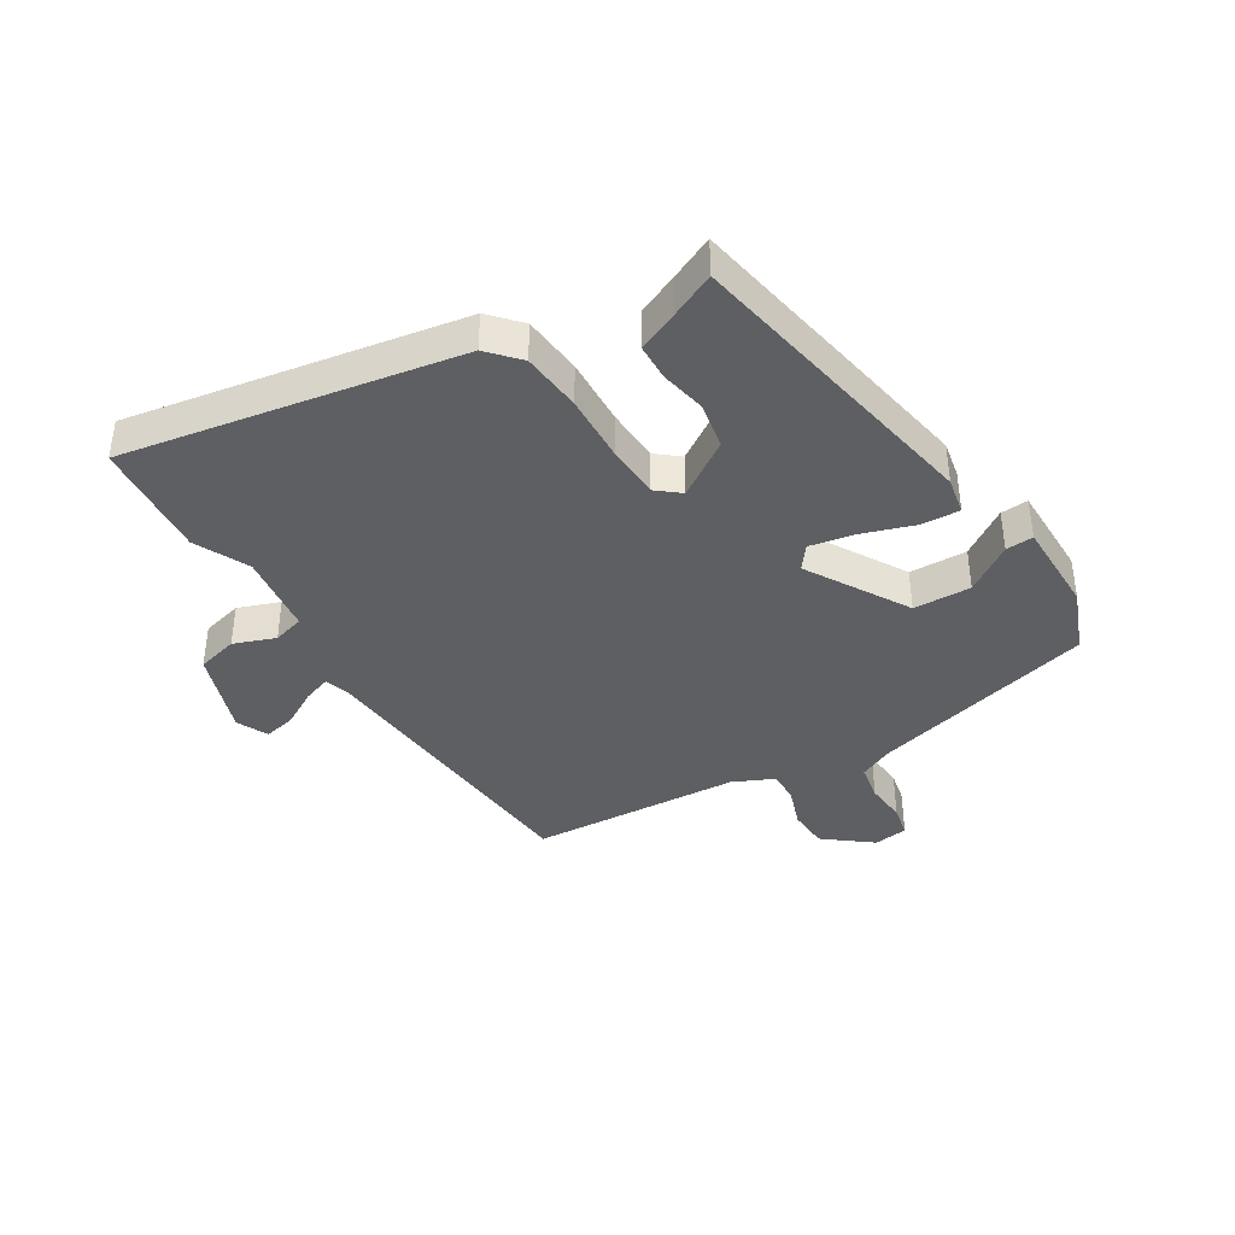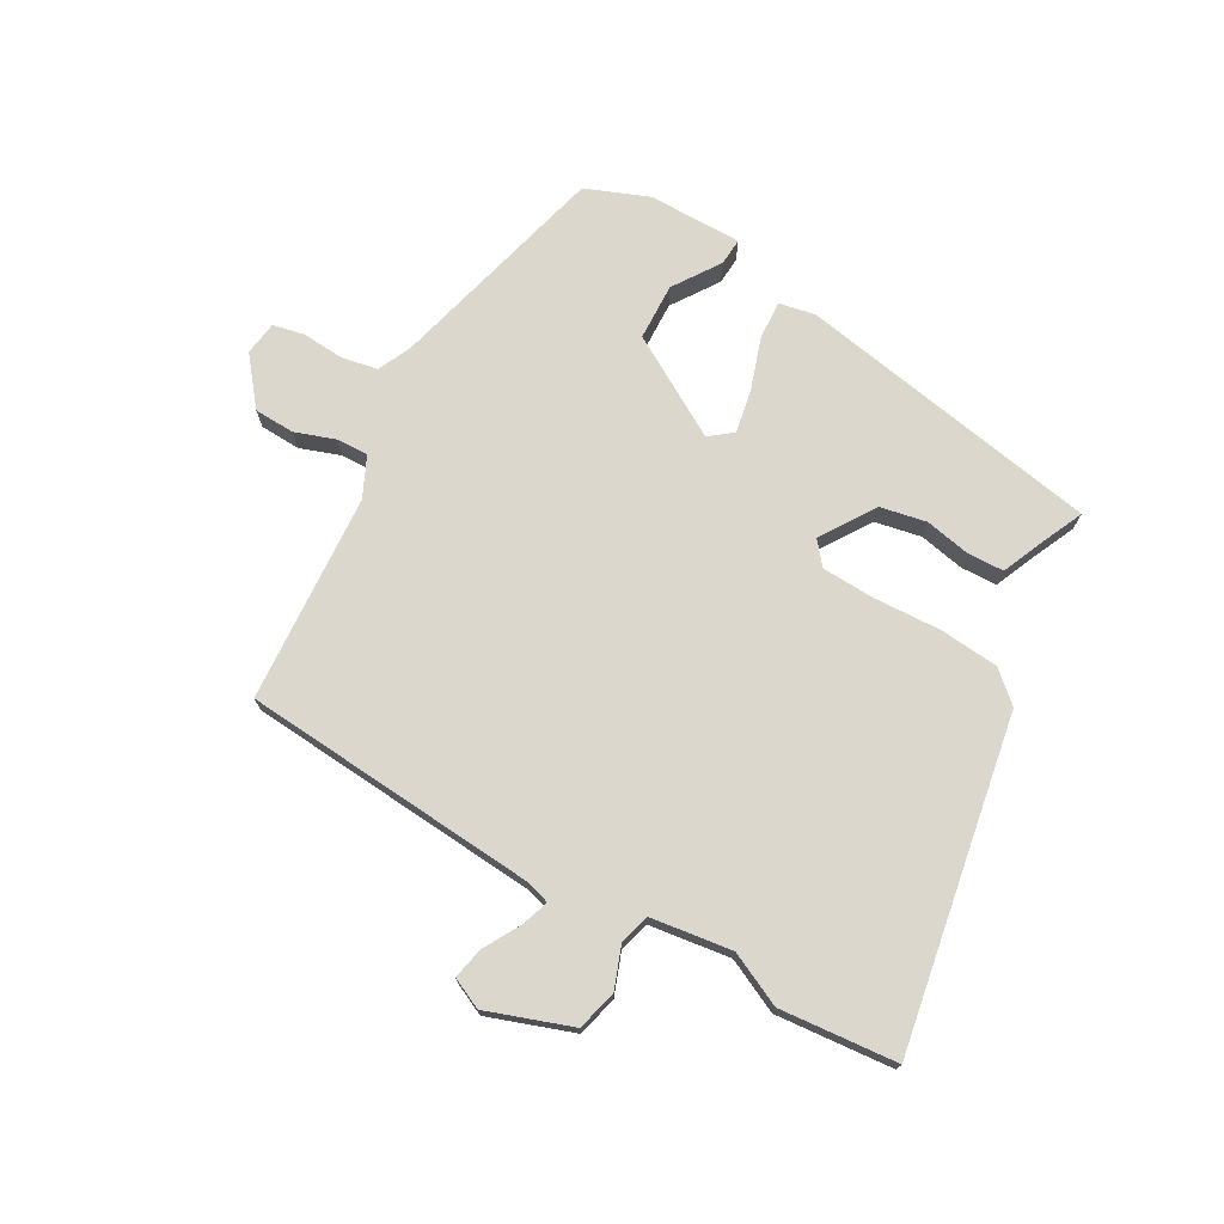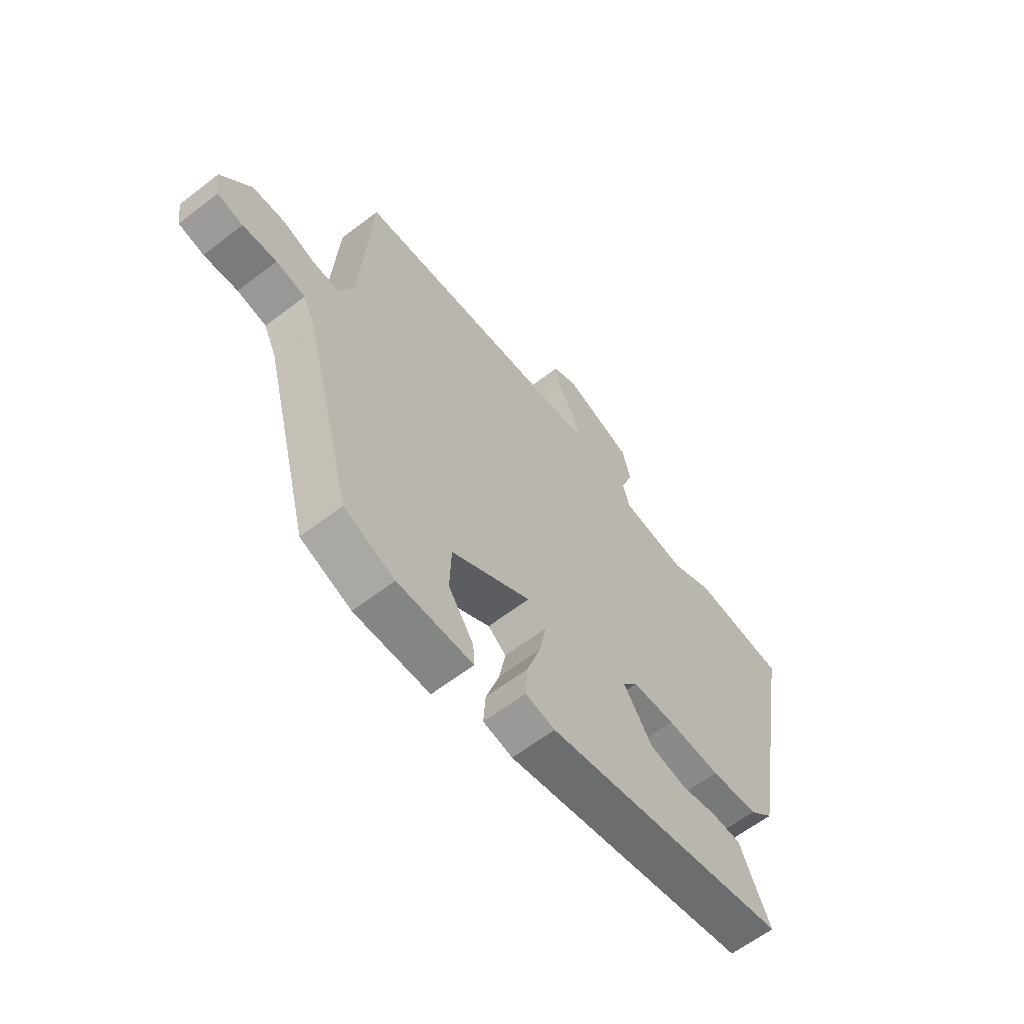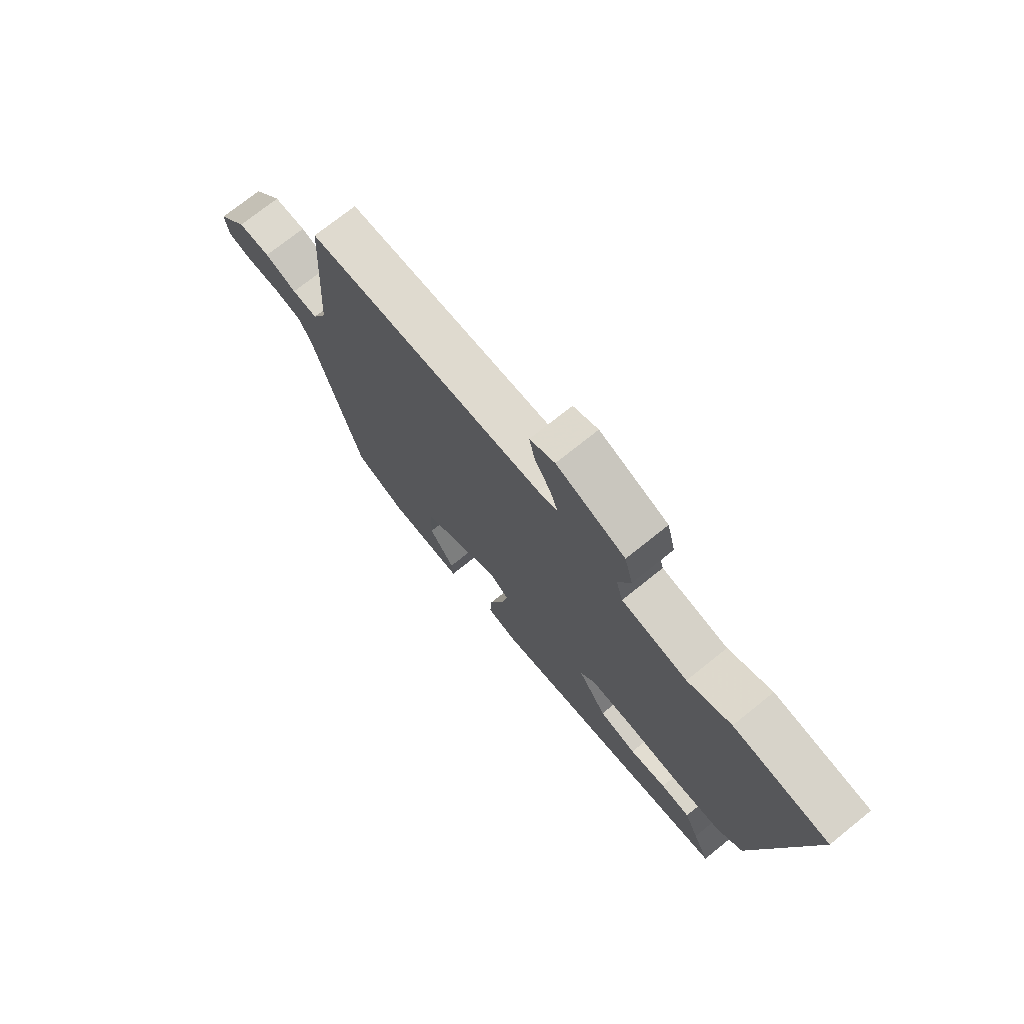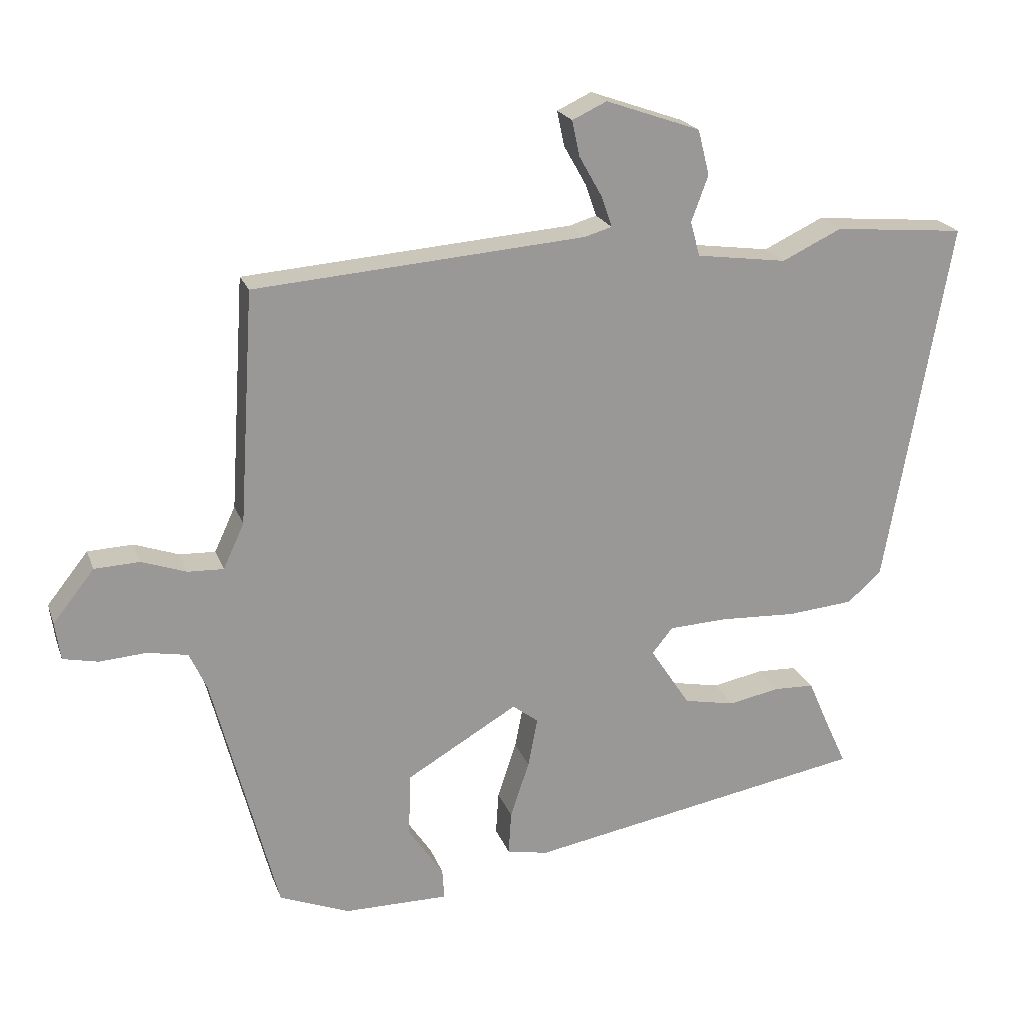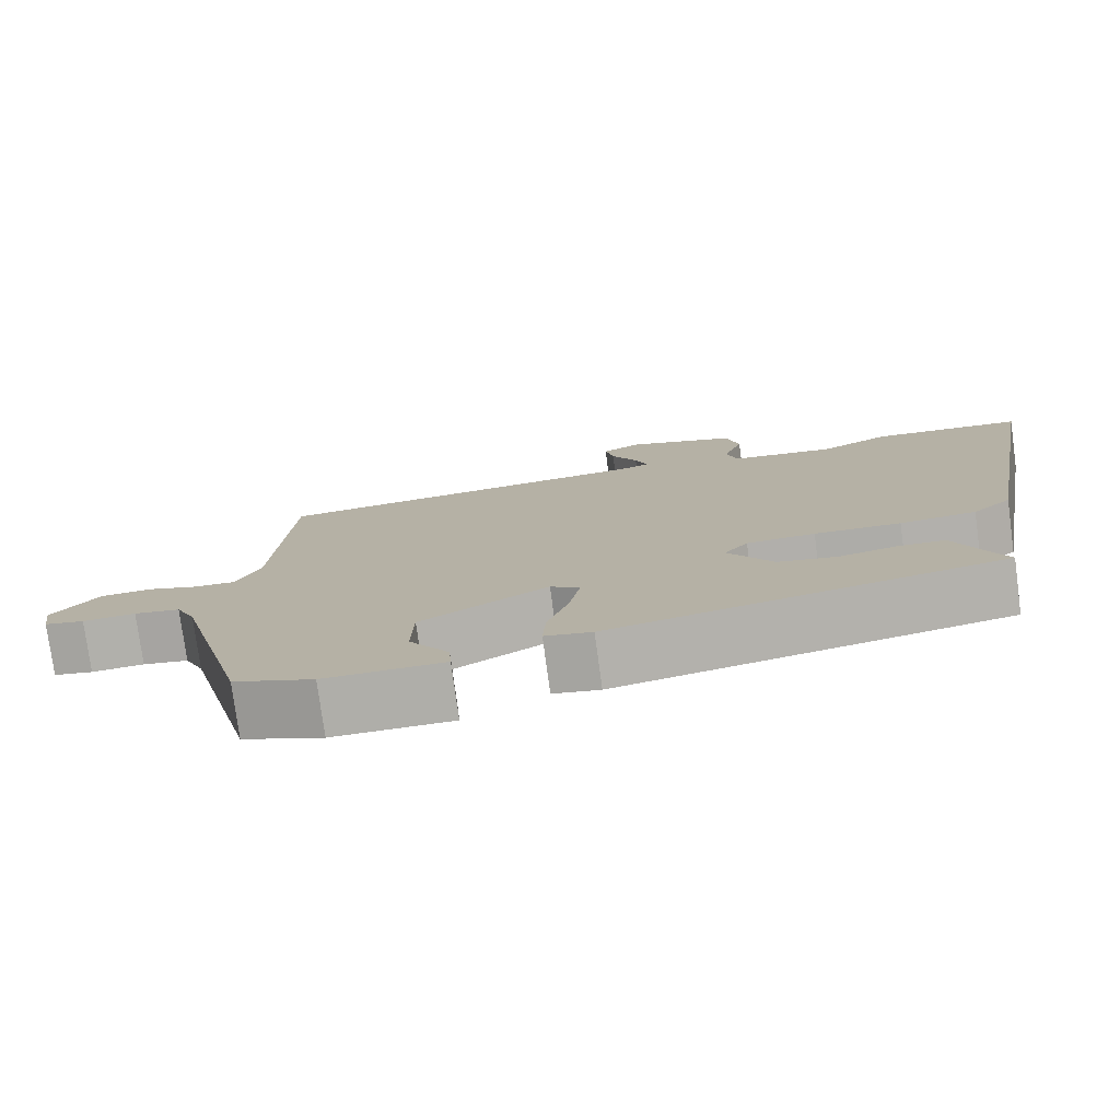
<metadata>
{"format":"obj","ext":"obj","renderer":"f3d","projection":"perspective","resolution":1024,"background":"white","views":[{"elev":-39.6,"azim":121.6,"up":"+Y"},{"elev":73.2,"azim":29.4,"up":"+Y"},{"elev":-61.6,"azim":-51.9,"up":"+Z"},{"elev":73.3,"azim":51.2,"up":"+Z"},{"elev":20.9,"azim":-16.7,"up":"+Z"},{"elev":-77.5,"azim":7.7,"up":"+Z"}]}
</metadata>
<code>
v 0.502 0.07 -0.379
v -0.002 0.07 -0.471
v -0.063 0.07 -0.459
v -0.059 0.07 -0.395
v -0.031 0.07 -0.311
v -0.017 0.07 -0.238
v -0.055 0.07 -0.209
v -0.22 0.07 -0.306
v -0.223 0.07 -0.4
v -0.171 0.07 -0.477
v -0.168 0.07 -0.522
v -0.323 0.07 -0.522
v -0.427 0.07 -0.481
v -0.523 0.07 -0.114
v -0.549 0.07 -0.058
v -0.609 0.07 -0.047
v -0.678 0.07 -0.052
v -0.73 0.07 -0.041
v -0.738 0.07 0.015
v -0.677 0.07 0.092
v -0.61 0.07 0.095
v -0.544 0.07 0.072
v -0.491 0.07 0.07
v -0.46 0.07 0.137
v -0.438 0.07 0.482
v 0.052 0.07 0.521
v 0.092 0.07 0.533
v 0.076 0.07 0.579
v 0.042 0.07 0.639
v 0.031 0.07 0.691
v 0.082 0.07 0.715
v 0.222 0.07 0.666
v 0.239 0.07 0.599
v 0.214 0.07 0.531
v 0.228 0.07 0.48
v 0.362 0.07 0.462
v 0.45 0.07 0.504
v 0.644 0.07 0.487
v 0.548 0.07 -0.057
v 0.498 0.07 -0.102
v 0.4 0.07 -0.111
v 0.289 0.07 -0.106
v 0.201 0.07 -0.11
v 0.17 0.07 -0.148
v 0.229 0.07 -0.238
v 0.305 0.07 -0.253
v 0.38 0.07 -0.238
v 0.44 0.07 -0.24
v 0.469 0.07 -0.307
v 0.502 0 -0.379
v -0.002 0 -0.471
v -0.063 0 -0.459
v -0.059 0 -0.395
v -0.031 0 -0.311
v -0.017 0 -0.238
v -0.055 0 -0.209
v -0.22 0 -0.306
v -0.223 0 -0.4
v -0.171 0 -0.477
v -0.168 0 -0.522
v -0.323 0 -0.522
v -0.427 0 -0.481
v -0.523 0 -0.114
v -0.549 0 -0.058
v -0.609 0 -0.047
v -0.678 0 -0.052
v -0.73 0 -0.041
v -0.738 0 0.015
v -0.677 0 0.092
v -0.61 0 0.095
v -0.544 0 0.072
v -0.491 0 0.07
v -0.46 0 0.137
v -0.438 0 0.482
v 0.052 0 0.521
v 0.092 0 0.533
v 0.076 0 0.579
v 0.042 0 0.639
v 0.031 0 0.691
v 0.082 0 0.715
v 0.222 0 0.666
v 0.239 0 0.599
v 0.214 0 0.531
v 0.228 0 0.48
v 0.362 0 0.462
v 0.45 0 0.504
v 0.644 0 0.487
v 0.548 0 -0.057
v 0.498 0 -0.102
v 0.4 0 -0.111
v 0.289 0 -0.106
v 0.201 0 -0.11
v 0.17 0 -0.148
v 0.229 0 -0.238
v 0.305 0 -0.253
v 0.38 0 -0.238
v 0.44 0 -0.24
v 0.469 0 -0.307
f 46 47 48 49
f 3 4 5
f 2 3 5
f 1 2 5
f 49 1 5
f 46 49 5
f 45 46 5
f 44 45 5 6
f 43 44 6 7
f 40 41 42
f 39 40 42
f 38 39 42
f 37 38 42
f 36 37 42
f 35 36 42 43
f 34 35 43 7
f 32 33 34
f 31 32 34
f 30 31 34
f 29 30 34
f 28 29 34
f 27 28 34
f 34 7 8
f 27 34 8
f 26 27 8
f 24 25 26 8
f 20 21 22
f 19 20 22
f 18 19 22
f 17 18 22
f 16 17 22
f 15 16 22 23
f 24 8 9
f 23 24 9
f 15 23 9
f 14 15 9
f 12 13 14
f 11 12 14
f 10 11 14
f 9 10 14
f 98 97 96 95
f 54 53 52
f 54 52 51
f 54 51 50
f 54 50 98
f 54 98 95
f 54 95 94
f 55 54 94 93
f 56 55 93 92
f 91 90 89
f 91 89 88
f 91 88 87
f 91 87 86
f 91 86 85
f 92 91 85 84
f 56 92 84 83
f 83 82 81
f 83 81 80
f 83 80 79
f 83 79 78
f 83 78 77
f 83 77 76
f 57 56 83
f 57 83 76
f 57 76 75
f 57 75 74 73
f 71 70 69
f 71 69 68
f 71 68 67
f 71 67 66
f 71 66 65
f 72 71 65 64
f 58 57 73
f 58 73 72
f 58 72 64
f 58 64 63
f 63 62 61
f 63 61 60
f 63 60 59
f 63 59 58
f 1 50 51 2
f 2 51 52 3
f 3 52 53 4
f 4 53 54 5
f 5 54 55 6
f 6 55 56 7
f 7 56 57 8
f 8 57 58 9
f 9 58 59 10
f 10 59 60 11
f 11 60 61 12
f 12 61 62 13
f 13 62 63 14
f 14 63 64 15
f 15 64 65 16
f 16 65 66 17
f 17 66 67 18
f 18 67 68 19
f 19 68 69 20
f 20 69 70 21
f 21 70 71 22
f 22 71 72 23
f 23 72 73 24
f 24 73 74 25
f 25 74 75 26
f 26 75 76 27
f 27 76 77 28
f 28 77 78 29
f 29 78 79 30
f 30 79 80 31
f 31 80 81 32
f 32 81 82 33
f 33 82 83 34
f 34 83 84 35
f 35 84 85 36
f 36 85 86 37
f 37 86 87 38
f 38 87 88 39
f 39 88 89 40
f 40 89 90 41
f 41 90 91 42
f 42 91 92 43
f 43 92 93 44
f 44 93 94 45
f 45 94 95 46
f 46 95 96 47
f 47 96 97 48
f 48 97 98 49
f 49 98 50 1

</code>
